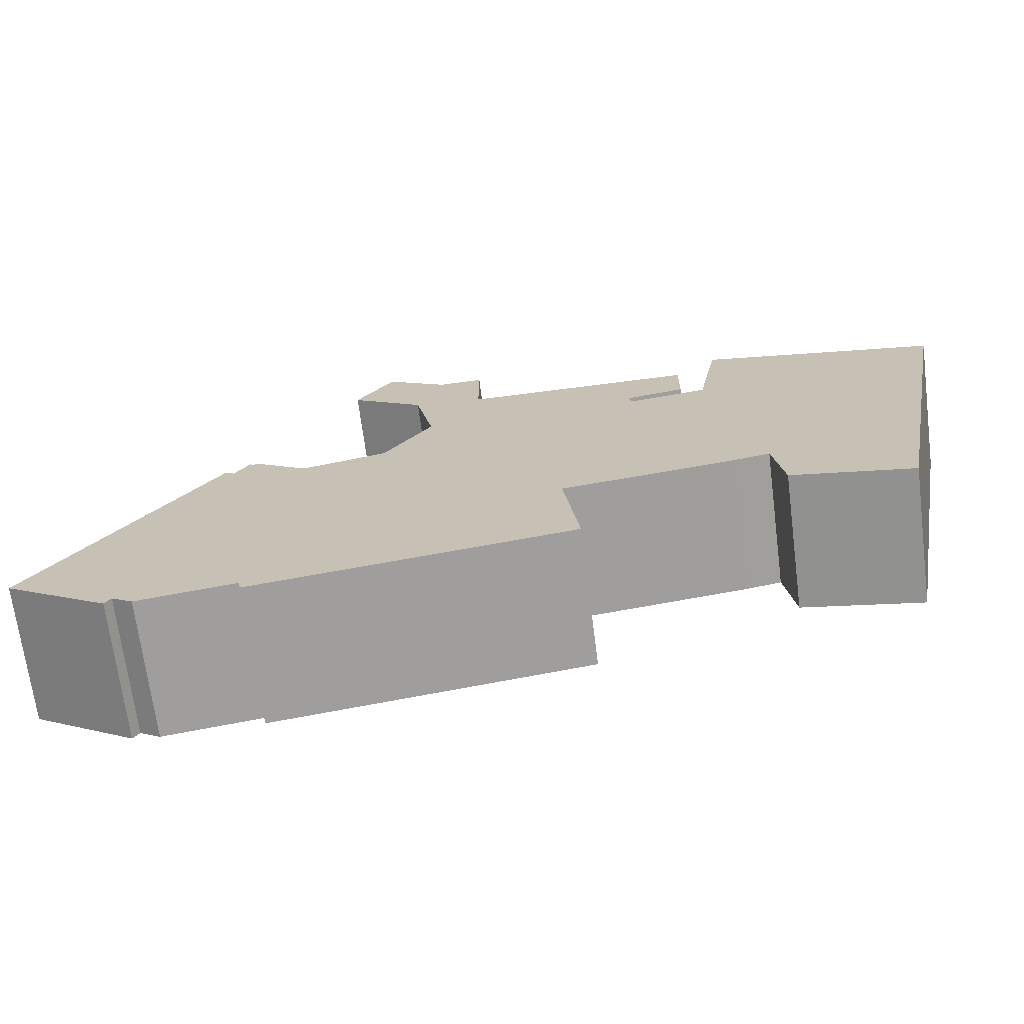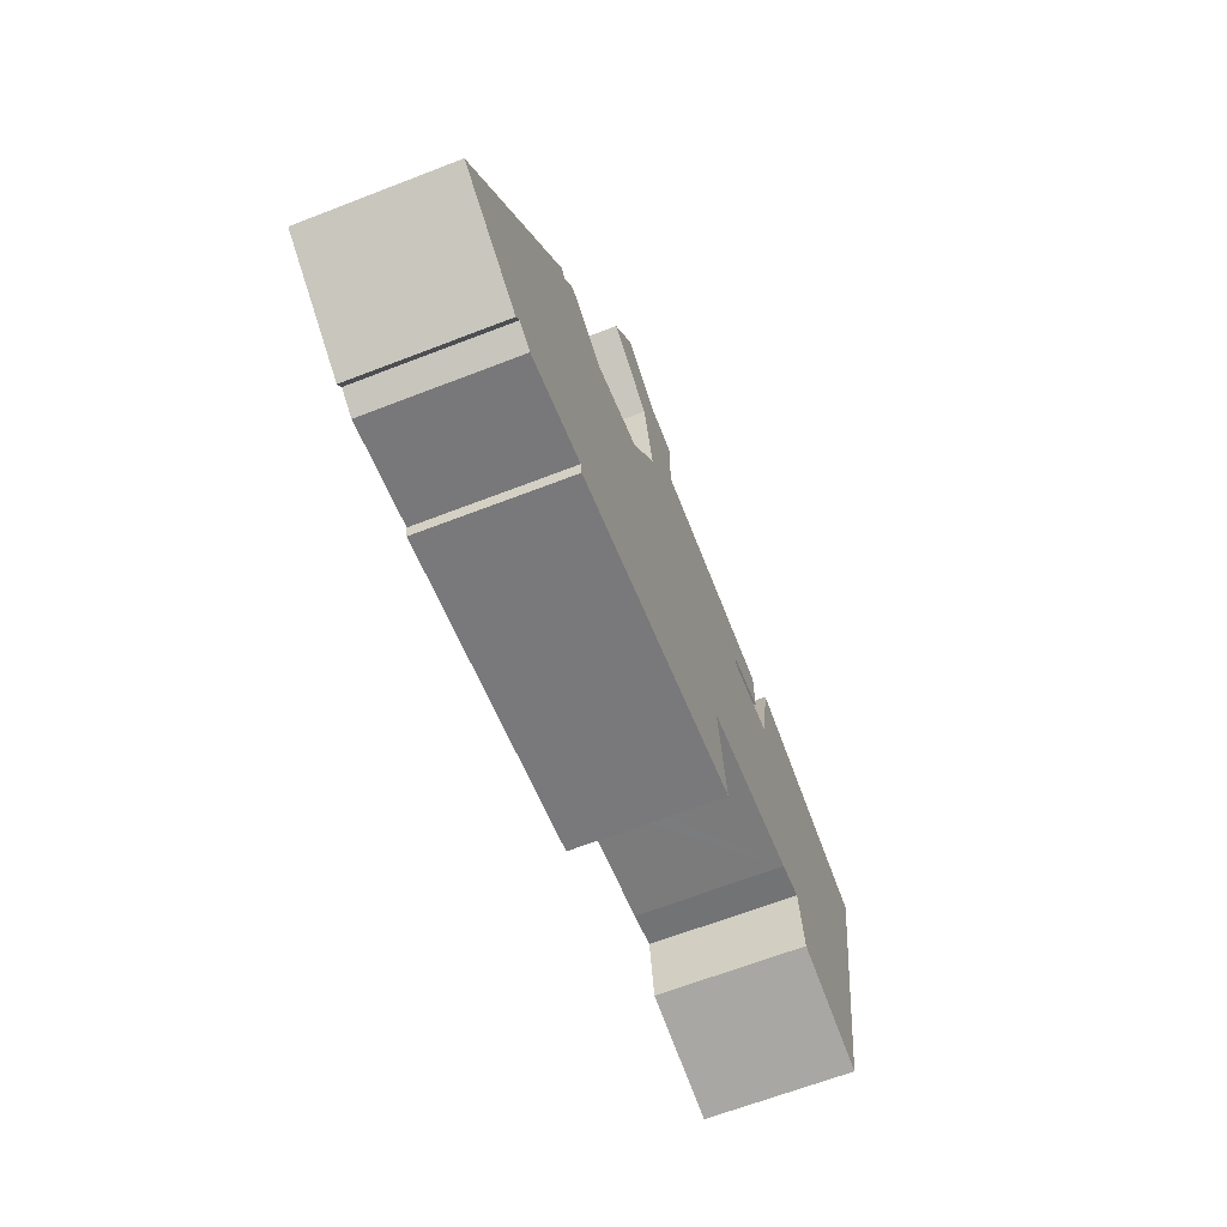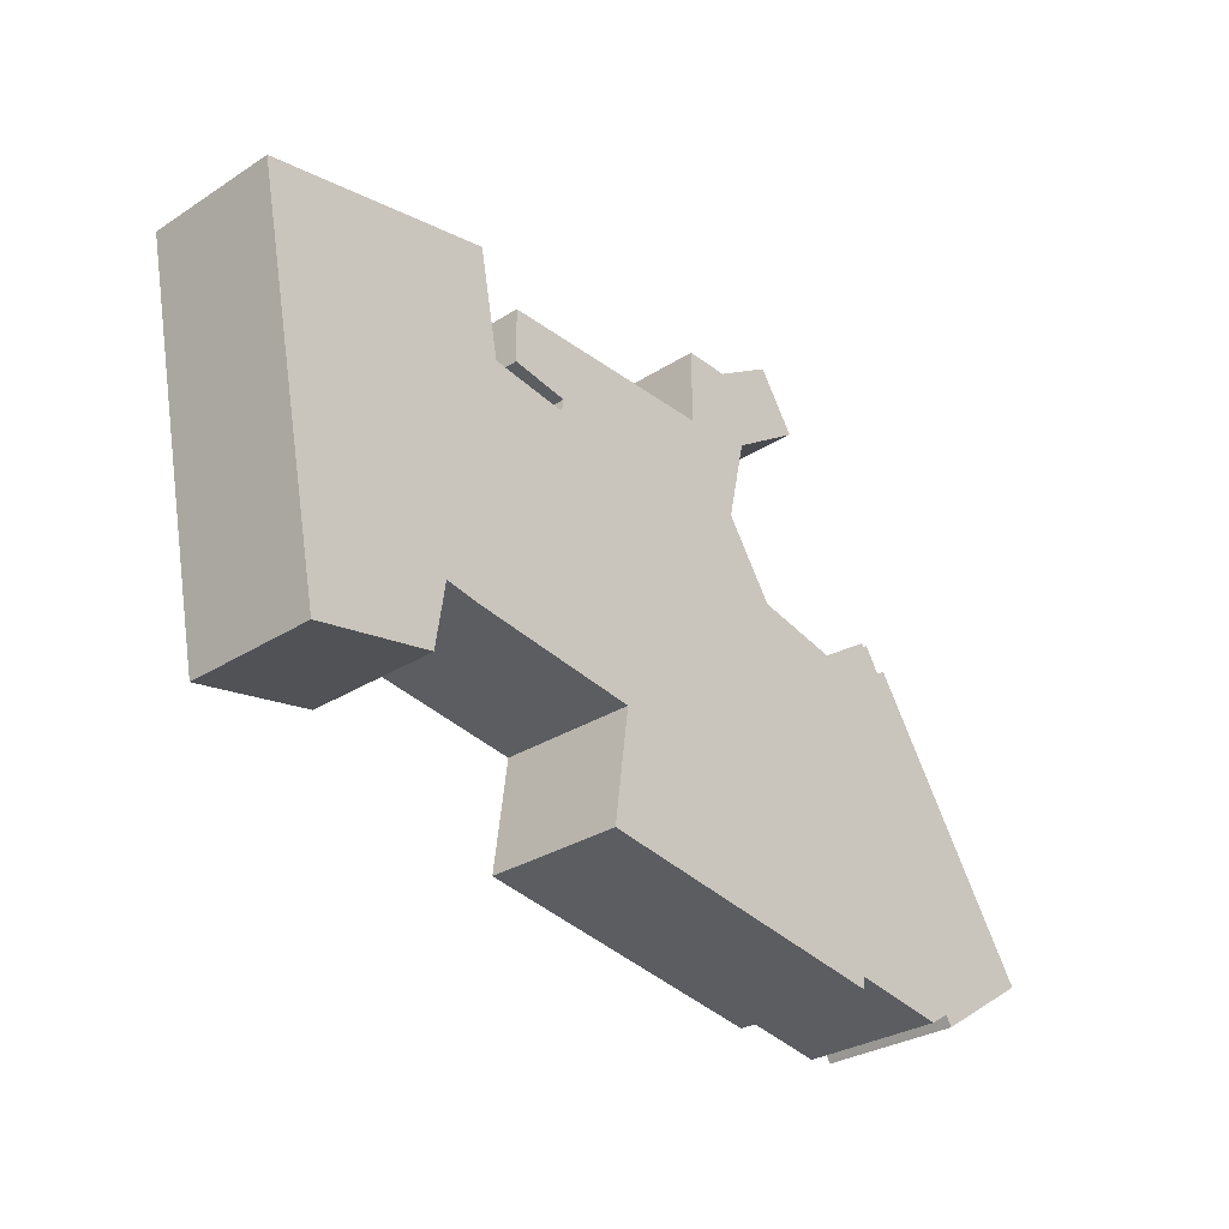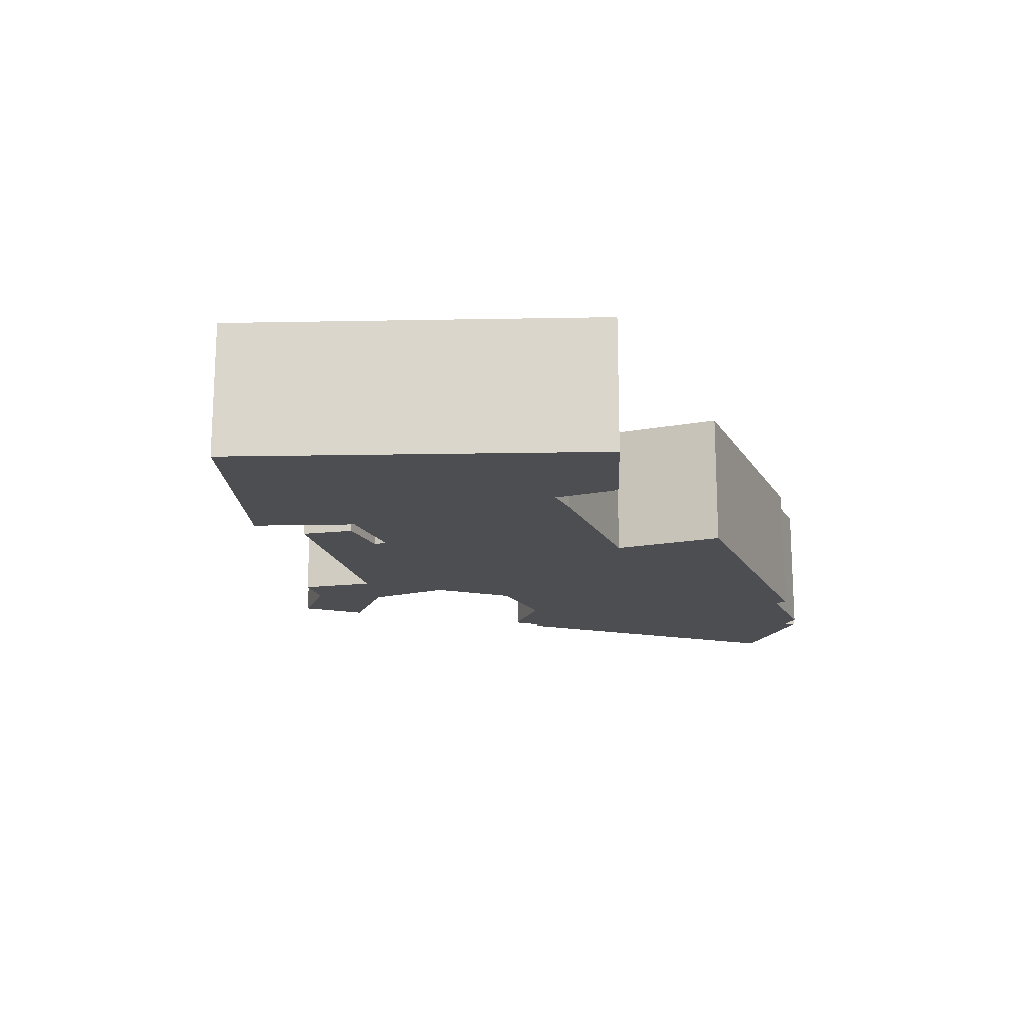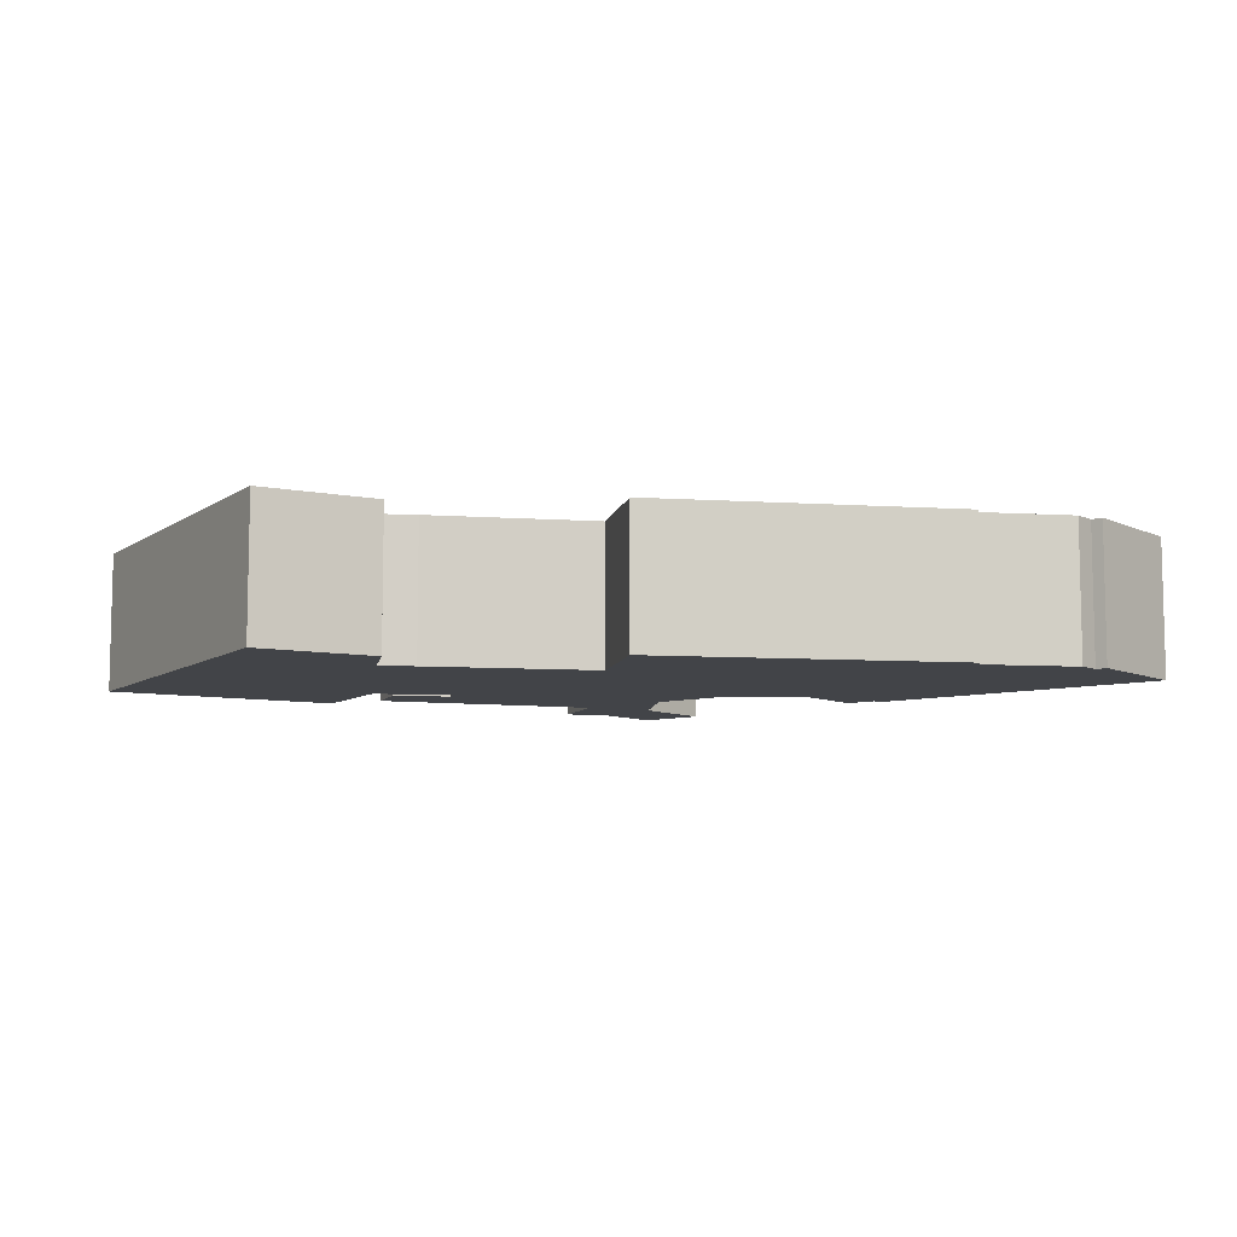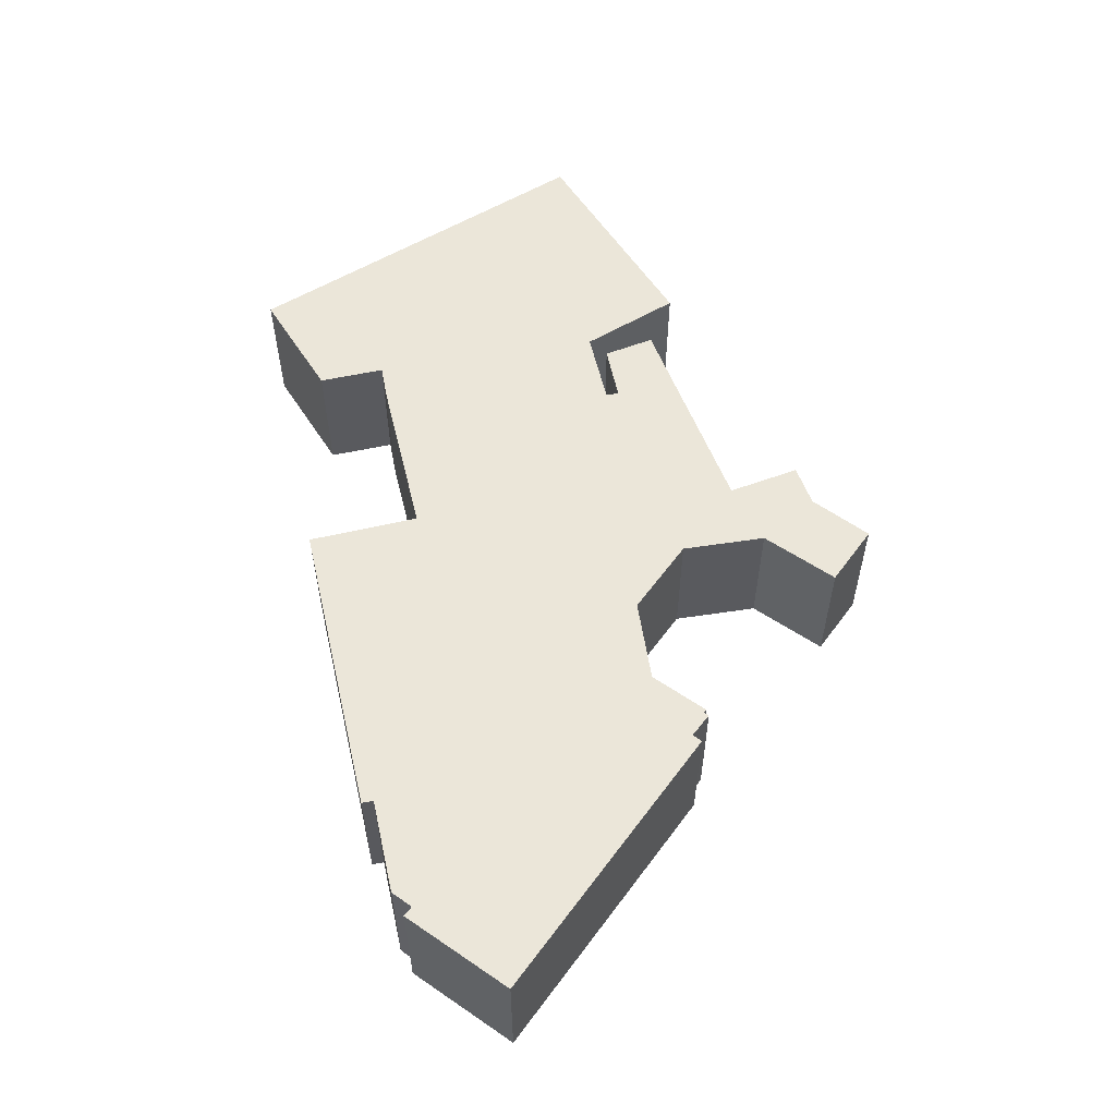
<metadata>
{"format":"obj","ext":"obj","renderer":"f3d","projection":"perspective","resolution":1024,"background":"white","views":[{"elev":-69.5,"azim":7.3,"up":"+Z"},{"elev":-65.3,"azim":-68.7,"up":"+Z"},{"elev":-30.2,"azim":132.9,"up":"+Z"},{"elev":-16.7,"azim":103.4,"up":"+Y"},{"elev":-8.1,"azim":161.7,"up":"+Y"},{"elev":56.1,"azim":-111.2,"up":"+Y"}]}
</metadata>
<code>
v  28.9 11.84 45.38
v  26.05 11.84 40.26
v  25.71 11.84 40.48
v  31.9 11.84 36.35
v  29.23 11.84 45.17
v  34.04 11.84 42.16
v  31.93 11.84 36.22
v  33.46 11.84 29.08
v  37.8 11.84 42.25
v  37.81 11.84 35.75
v  0.704 11.84 1.083
v  8.865 11.84 -5.819
v  0 11.84 7.25e-16
v  9.617 11.84 14.8
v  9.392 11.84 -4.953
v  11.18 11.84 -6.101
v  19.51 11.84 -4.836
v  14.82 11.84 22.8
v  15.63 11.84 22.29
v  19.7 11.84 -5.873
v  46.59 11.84 -2.007
v  16.89 11.84 24.35
v  17.29 11.84 24.08
v  17.46 11.84 24.37
v  22.16 11.84 21.3
v  29.39 11.84 22.89
v  45.33 11.84 7.584
v  45.3 11.84 7.799
v  41.72 11.84 35.76
v  45.81 11.84 7.866
v  48.31 11.84 8.195
v  52.13 11.84 30.35
v  57.11 11.84 35.8
v  54.87 11.84 9.071
v  52.31 11.84 29.24
v  57.04 11.84 31.15
v  59.91 11.84 9.745
v  58.43 11.84 30.1
v  62.69 11.84 10.26
v  59.01 11.84 30.18
v  60.77 11.84 39.35
v  62.95 11.84 10.31
v  63.55 11.84 6.286
v  63.93 11.84 4.497
v  63.8 11.84 4.521
v  62.98 11.84 10.15
v  74.11 11.84 2.547
v  60.86 11.84 39.34
v  75.08 11.84 7.448
v  80.64 11.84 35.51
v  76 11.84 12.05
v  59.91 -5.967e-16 9.745
v  54.87 -5.554e-16 9.071
v  45.3 -4.776e-16 7.799
v  45.81 -4.817e-16 7.866
v  48.31 -5.018e-16 8.195
v  46.59 1.229e-16 -2.007
v  19.7 3.596e-16 -5.873
v  19.51 2.961e-16 -4.836
v  11.18 3.736e-16 -6.101
v  57.04 -1.908e-15 31.15
v  52.13 -1.859e-15 30.35
v  74.11 -1.56e-16 2.547
v  63.8 -2.768e-16 4.521
v  63.93 -2.754e-16 4.497
v  62.69 -6.285e-16 10.26
v  62.95 -6.315e-16 10.31
v  45.33 -4.644e-16 7.584
v  37.8 -2.587e-15 42.25
v  37.81 -2.189e-15 35.75
v  57.11 -2.192e-15 35.8
v  52.31 -1.79e-15 29.24
v  80.64 -2.174e-15 35.51
v  76 -7.379e-16 12.05
v  75.08 -4.561e-16 7.448
v  33.46 -1.781e-15 29.08
v  31.9 -2.226e-15 36.35
v  31.93 -2.218e-15 36.22
v  59.01 -1.848e-15 30.18
v  60.77 -2.41e-15 39.35
v  63.55 -3.849e-16 6.286
v  62.98 -6.218e-16 10.15
v  9.392 3.033e-16 -4.953
v  8.865 3.563e-16 -5.819
v  0 0 0
v  25.71 -2.479e-15 40.48
v  26.05 -2.465e-15 40.26
v  0.704 -6.631e-17 1.083
v  9.617 -9.06e-16 14.8
v  14.82 -1.396e-15 22.8
v  15.63 -1.365e-15 22.29
v  16.89 -1.491e-15 24.35
v  17.29 -1.475e-15 24.08
v  17.46 -1.492e-15 24.37
v  29.39 -1.402e-15 22.89
v  28.9 -2.778e-15 45.38
v  22.16 -1.304e-15 21.3
v  34.04 -2.582e-15 42.16
v  29.23 -2.766e-15 45.17
v  41.72 -2.19e-15 35.76
v  58.43 -1.843e-15 30.1
v  60.86 -2.409e-15 39.34
g defaultobject
f 1 2 3
f 2 1 4
f 4 1 5
f 4 5 6
f 4 6 7
f 7 6 8
f 9 10 6
f 11 12 13
f 12 11 14
f 12 14 15
f 15 14 16
f 16 14 17
f 17 14 18
f 17 18 19
f 17 19 20
f 20 19 21
f 21 19 22
f 21 22 23
f 21 23 24
f 21 24 25
f 21 25 26
f 21 26 8
f 21 8 6
f 21 6 10
f 21 10 27
f 27 10 28
f 28 10 29
f 28 29 30
f 30 29 31
f 31 29 32
f 32 29 33
f 31 32 34
f 34 32 35
f 32 33 36
f 35 37 34
f 37 35 38
f 37 38 39
f 39 38 40
f 39 40 41
f 39 41 42
f 43 44 45
f 44 43 46
f 44 46 47
f 47 46 42
f 47 42 41
f 47 41 48
f 47 48 49
f 49 48 50
f 49 50 51
f 52 34 37
f 34 52 31
f 31 52 30
f 30 52 53
f 30 53 28
f 28 53 54
f 54 53 55
f 55 53 56
f 57 20 21
f 20 57 58
f 59 16 17
f 16 59 60
f 61 32 36
f 32 61 62
f 63 44 47
f 44 63 45
f 45 63 64
f 64 63 65
f 39 52 37
f 52 39 42
f 52 42 66
f 66 42 67
f 54 27 28
f 27 54 21
f 21 54 57
f 57 54 68
f 69 10 9
f 10 69 70
f 71 36 33
f 36 71 61
f 62 35 32
f 35 62 72
f 73 51 50
f 51 73 74
f 51 74 49
f 49 74 47
f 47 74 75
f 47 75 63
f 58 17 20
f 17 58 59
f 76 7 8
f 7 76 4
f 4 76 77
f 77 76 78
f 79 41 40
f 41 79 80
f 64 43 45
f 43 64 46
f 46 64 42
f 42 64 67
f 67 64 81
f 67 81 82
f 60 15 16
f 15 60 83
f 84 13 12
f 13 84 85
f 77 2 4
f 2 77 3
f 3 77 86
f 86 77 87
f 83 12 15
f 12 83 84
f 85 11 13
f 11 85 14
f 14 85 88
f 14 88 89
f 14 89 18
f 18 89 90
f 91 22 19
f 22 91 92
f 93 24 23
f 24 93 94
f 95 8 26
f 8 95 76
f 86 1 3
f 1 86 96
f 90 19 18
f 19 90 91
f 92 23 22
f 23 92 93
f 94 25 24
f 25 94 97
f 96 5 1
f 5 96 6
f 6 96 98
f 98 96 99
f 97 26 25
f 26 97 95
f 98 9 6
f 9 98 69
f 70 29 10
f 29 70 33
f 33 70 71
f 71 70 100
f 72 38 35
f 38 72 40
f 40 72 79
f 79 72 101
f 80 48 41
f 48 80 50
f 50 80 73
f 73 80 102
f 68 58 57
f 58 68 54
f 75 65 63
f 65 75 74
f 65 74 73
f 65 73 64
f 64 73 81
f 81 73 82
f 82 73 67
f 67 73 66
f 66 73 52
f 52 73 53
f 53 73 56
f 56 73 79
f 79 73 102
f 56 79 55
f 55 79 54
f 54 79 58
f 58 79 59
f 79 102 80
f 83 85 84
f 85 83 71
f 85 71 95
f 85 95 97
f 85 97 88
f 88 97 89
f 89 97 93
f 93 97 94
f 89 93 91
f 92 91 93
f 90 89 91
f 71 62 61
f 62 71 83
f 100 95 71
f 95 100 76
f 76 100 70
f 76 70 78
f 78 70 69
f 78 69 77
f 77 69 87
f 87 69 98
f 87 98 99
f 87 99 86
f 86 99 96
f 79 60 59
f 60 79 101
f 60 101 72
f 60 72 83
f 83 72 62

</code>
